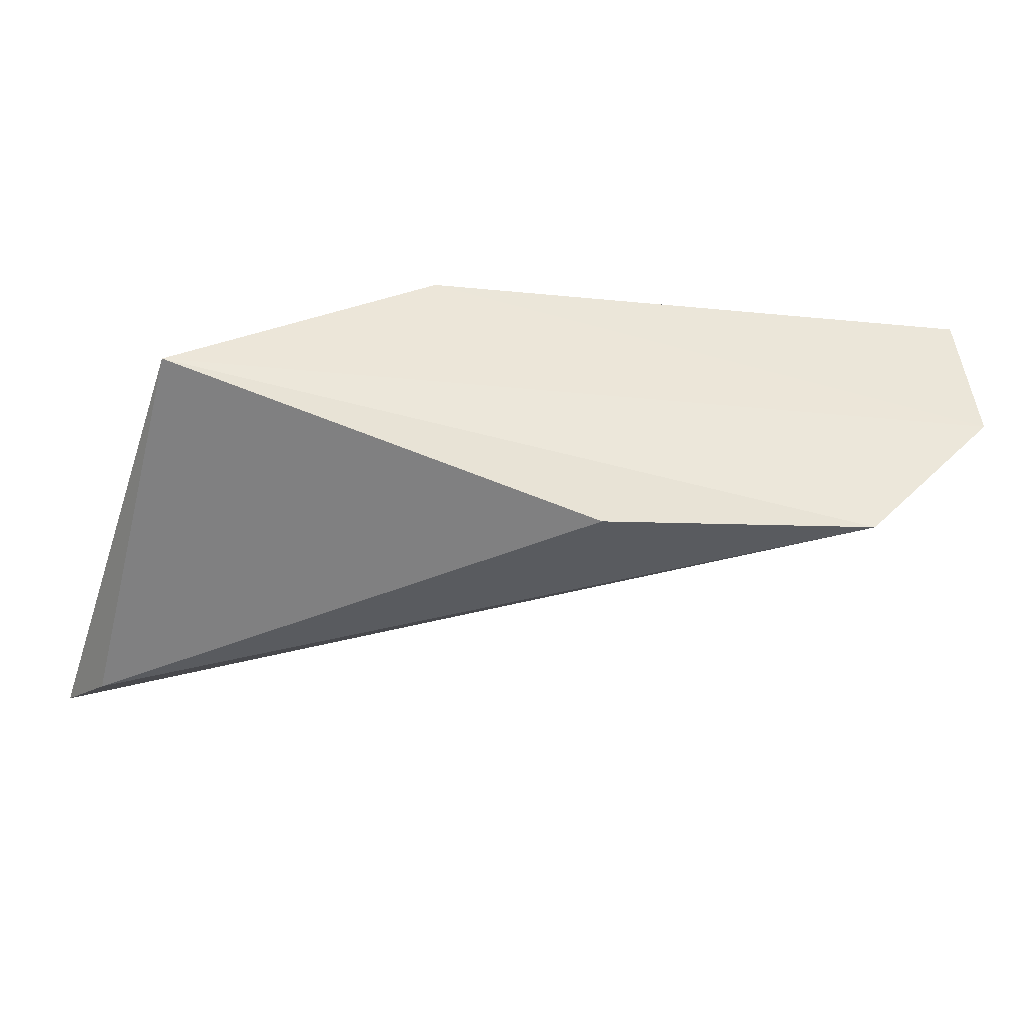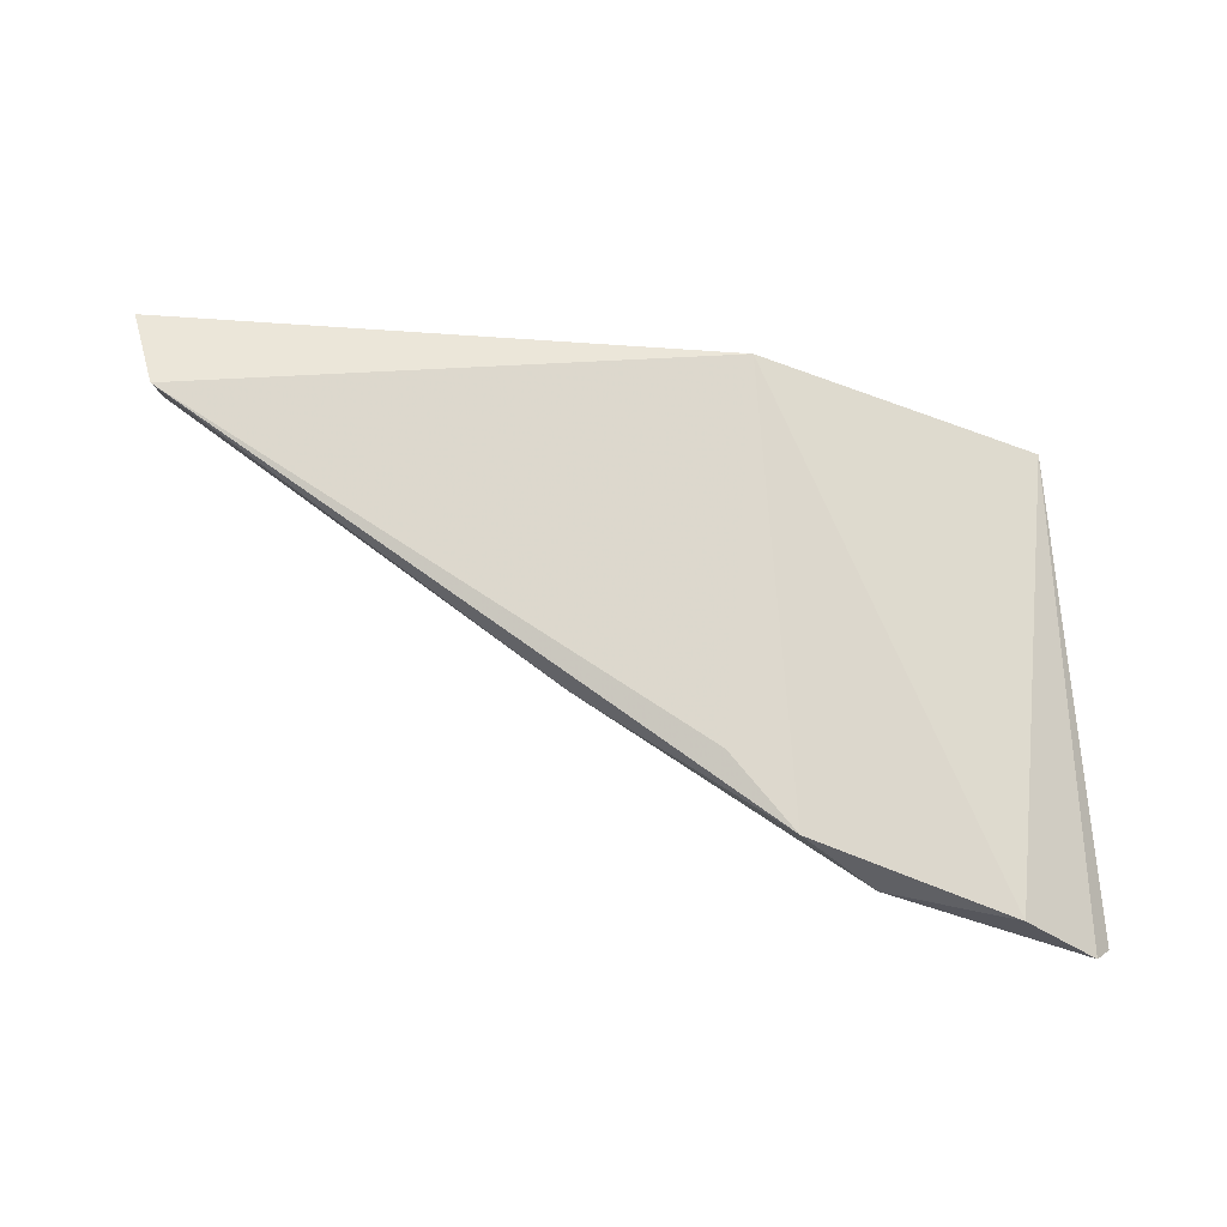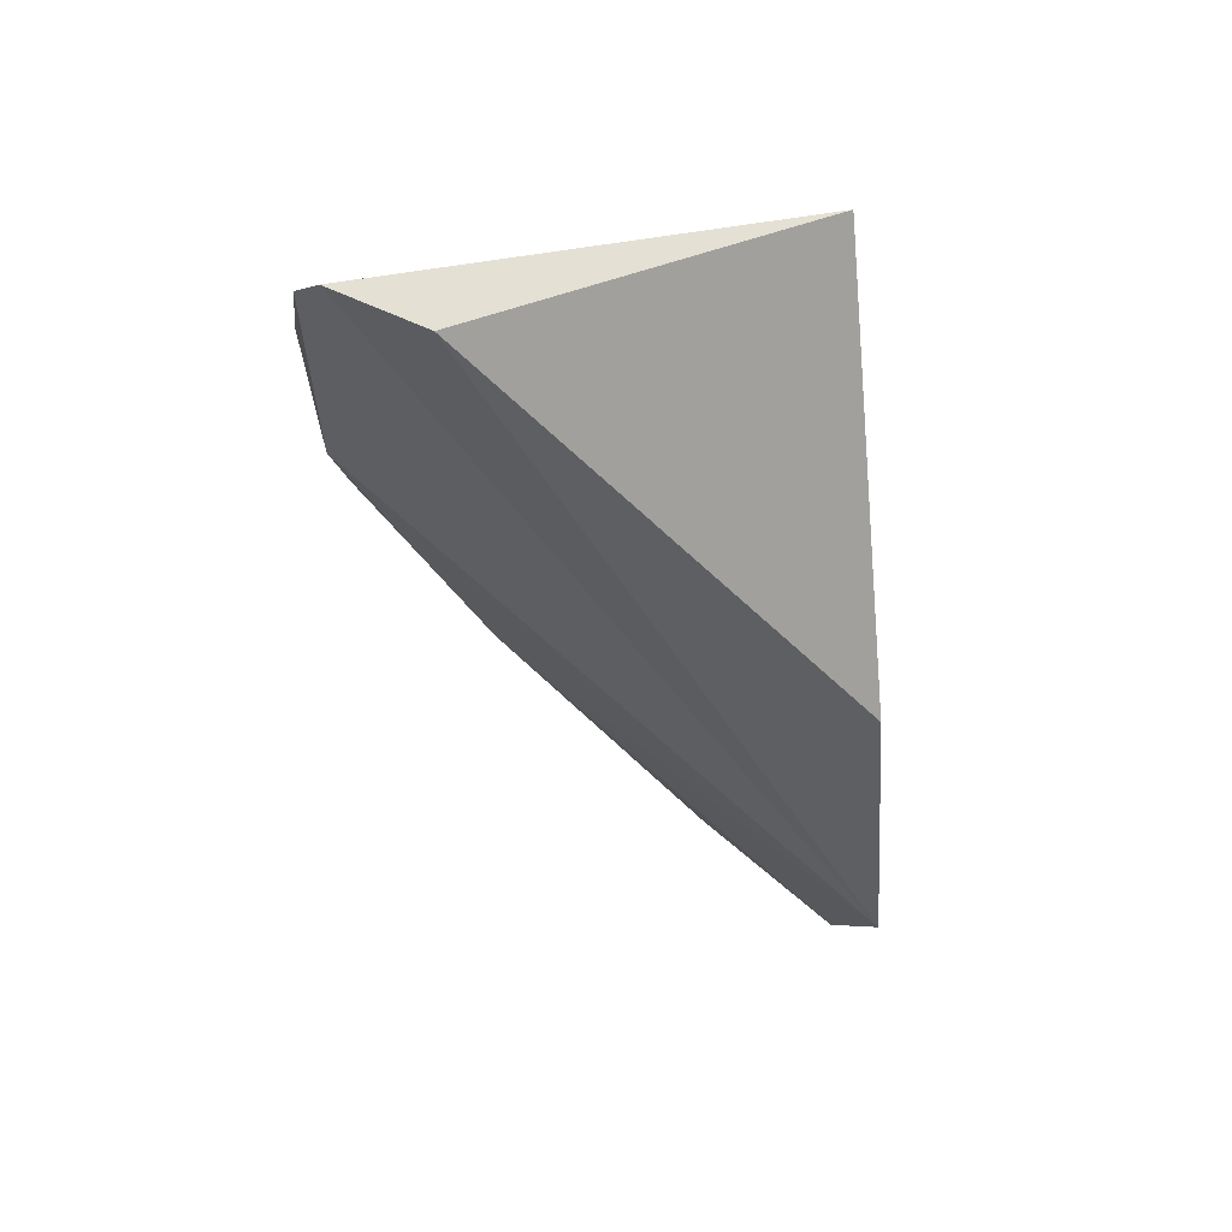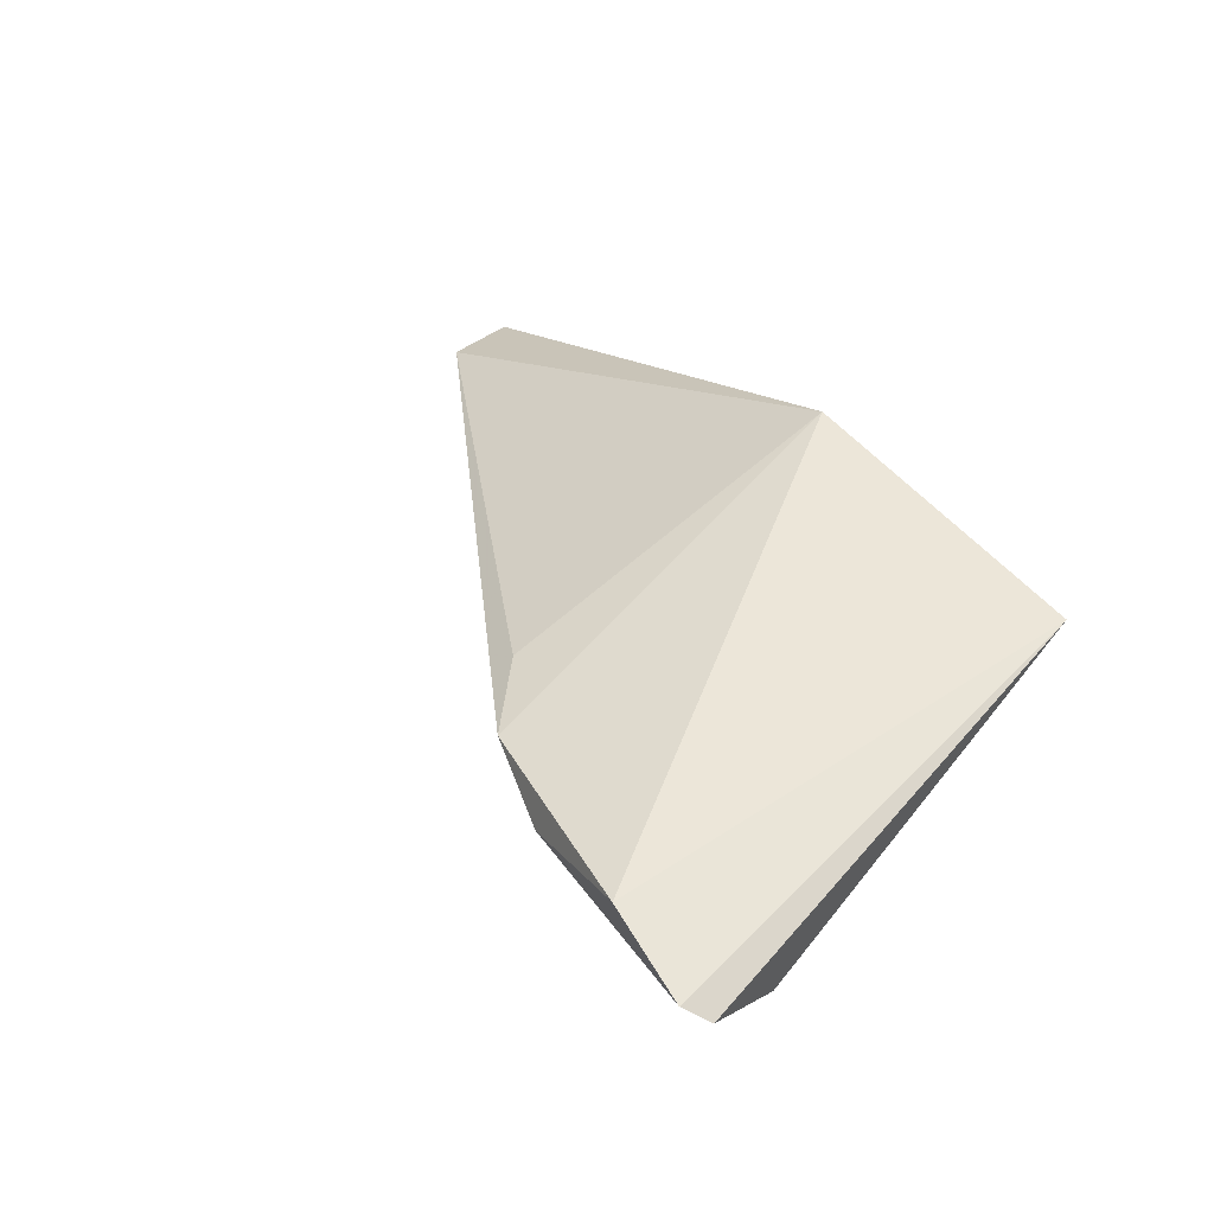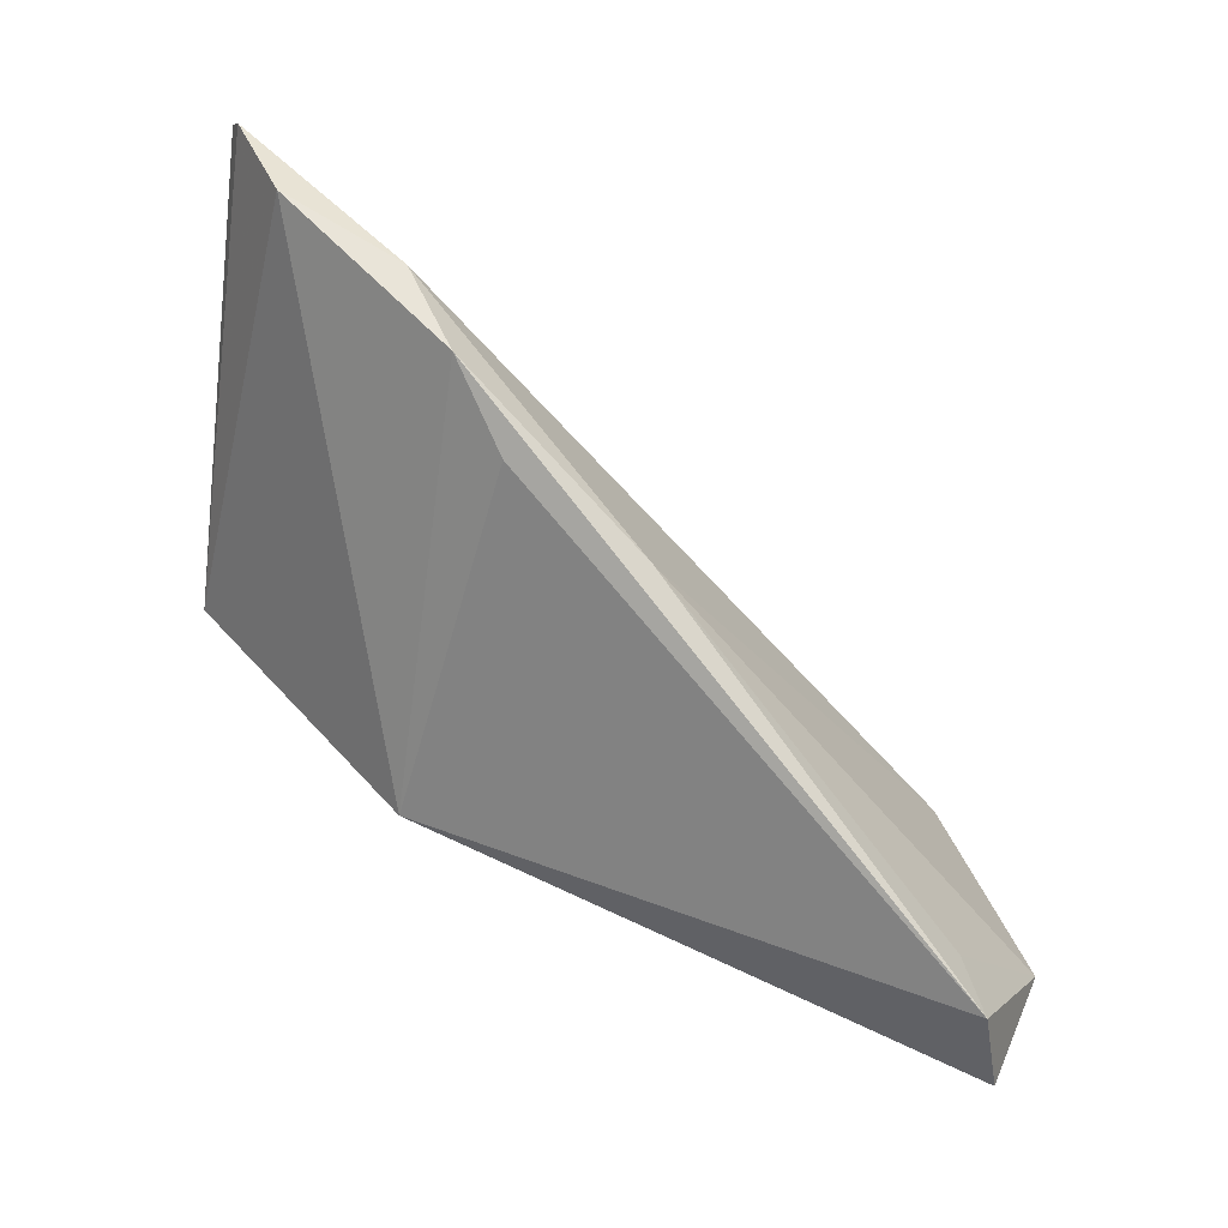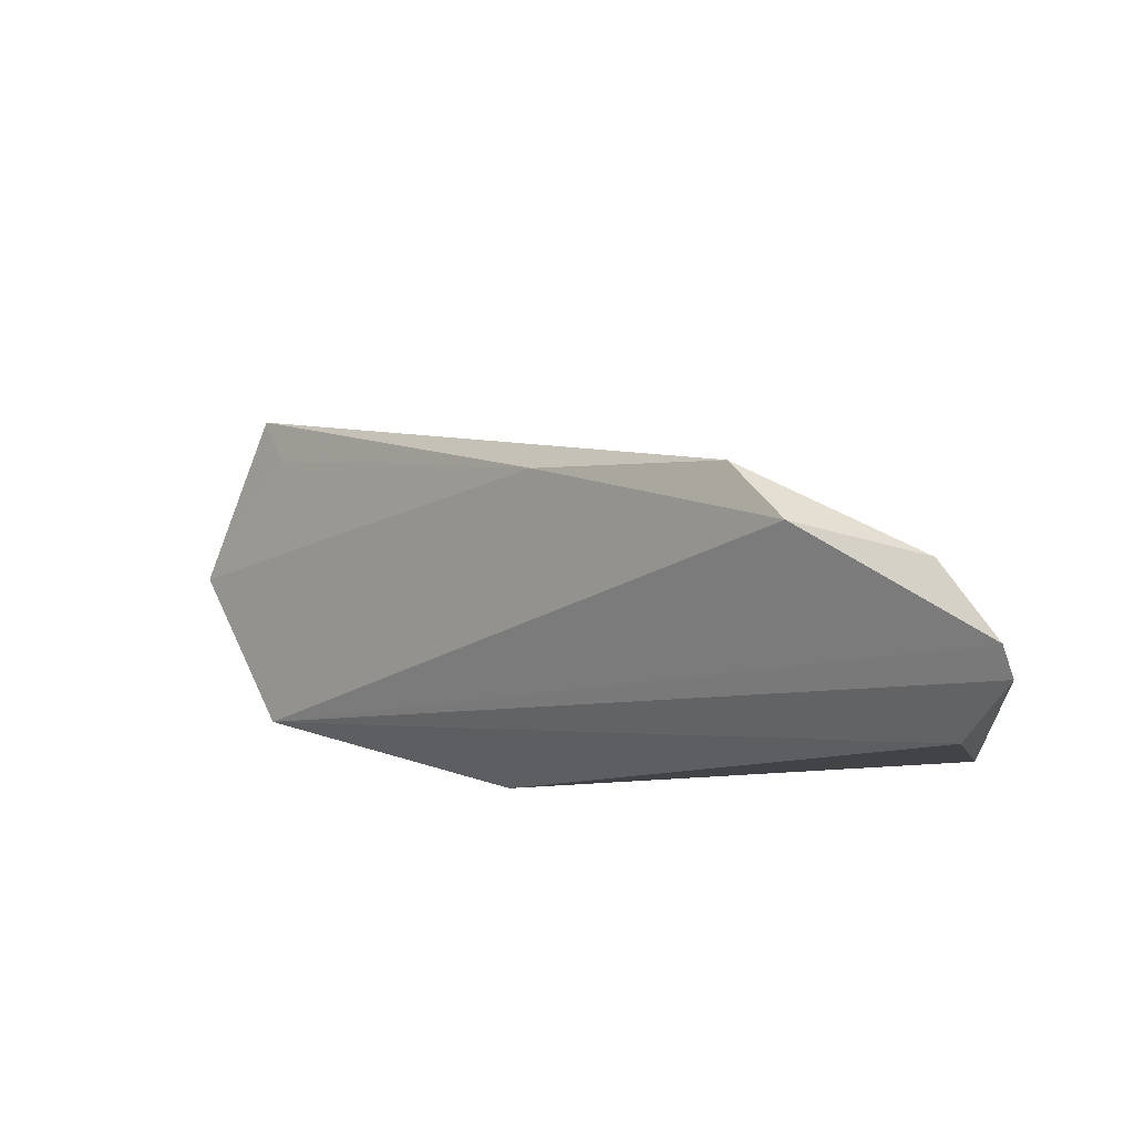
<metadata>
{"format":"obj","ext":"obj","renderer":"f3d","projection":"perspective","resolution":1024,"background":"white","views":[{"elev":-22.4,"azim":-16.5,"up":"+Z"},{"elev":43.9,"azim":179.7,"up":"+Z"},{"elev":-50.6,"azim":-94.4,"up":"+Z"},{"elev":15.8,"azim":-128.6,"up":"+Z"},{"elev":55.1,"azim":24.0,"up":"+Y"},{"elev":49.2,"azim":-157.9,"up":"+Y"}]}
</metadata>
<code>
v 0.3096 0.04112 -0.06834
v 0.3098 0.04679 -0.05318
v 0.2193 0.05134 -0.06784
v 0.2248 0.09862 -0.08421
v 0.267 0.08066 -0.07202
v 0.2491 0.05329 -0.05335
v 0.2649 0.04348 -0.08402
v 0.3074 0.05541 -0.05498
v 0.2941 0.0393 -0.08295
v 0.2458 0.09463 -0.07655
v 0.2185 0.08669 -0.09313
v 0.3031 0.05546 -0.05998
v 0.2384 0.09616 -0.08278
v 0.2525 0.08798 -0.07213
v 0.2155 0.09579 -0.09218
v 0.2172 0.09799 -0.09069
f 6 4 3
f 6 1 2
f 6 3 1
f 8 2 1
f 8 6 2
f 9 5 1
f 9 1 3
f 9 3 7
f 10 4 6
f 10 8 5
f 11 7 3
f 11 9 7
f 12 8 1
f 12 1 5
f 12 5 8
f 13 4 10
f 13 10 5
f 13 5 9
f 14 10 6
f 14 6 8
f 14 8 10
f 15 11 3
f 15 9 11
f 16 15 3
f 16 3 4
f 16 4 13
f 16 13 9
f 16 9 15

</code>
